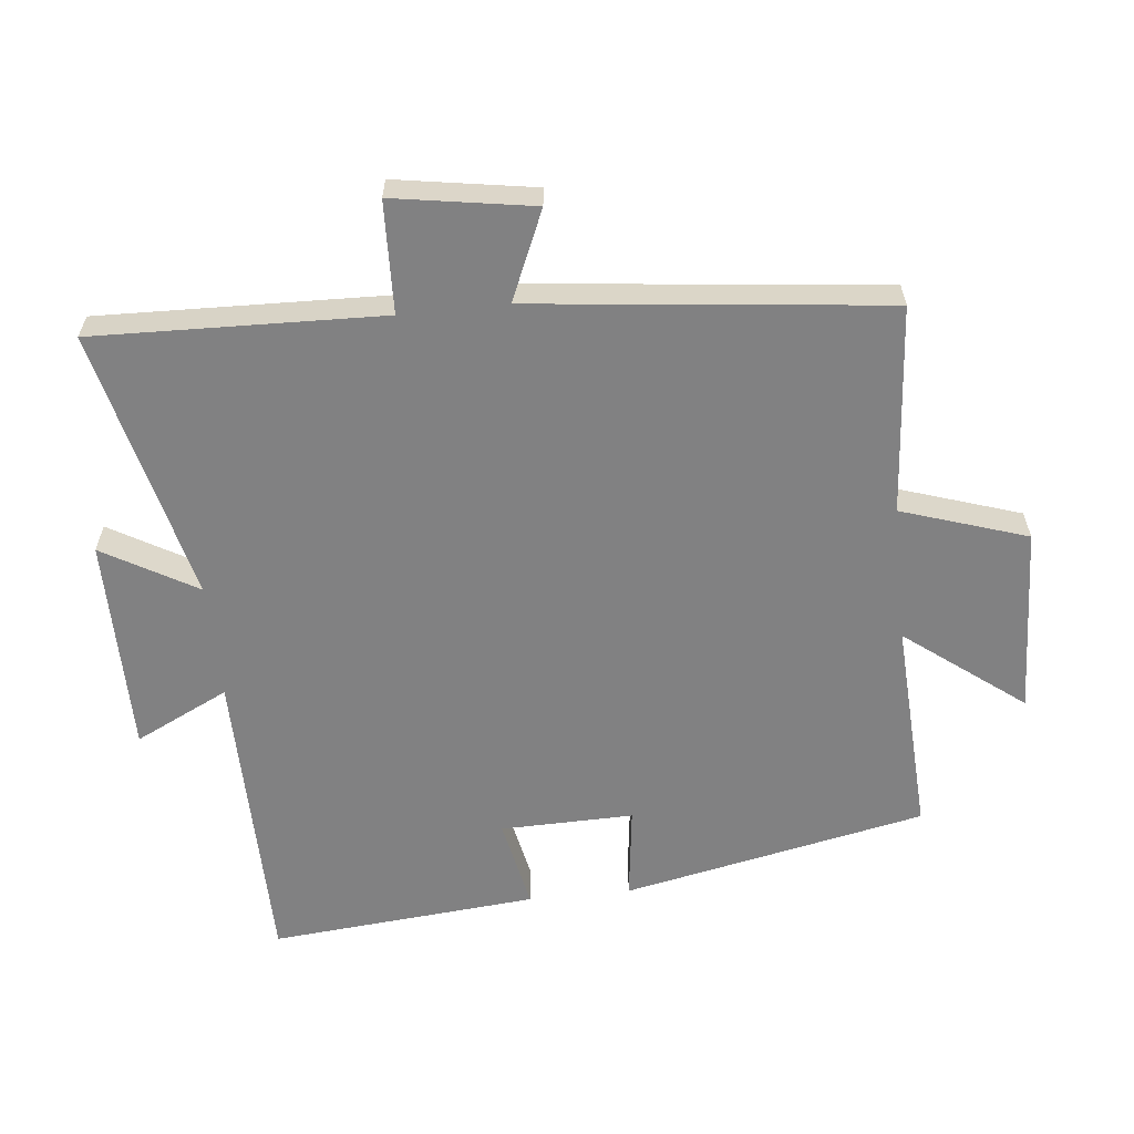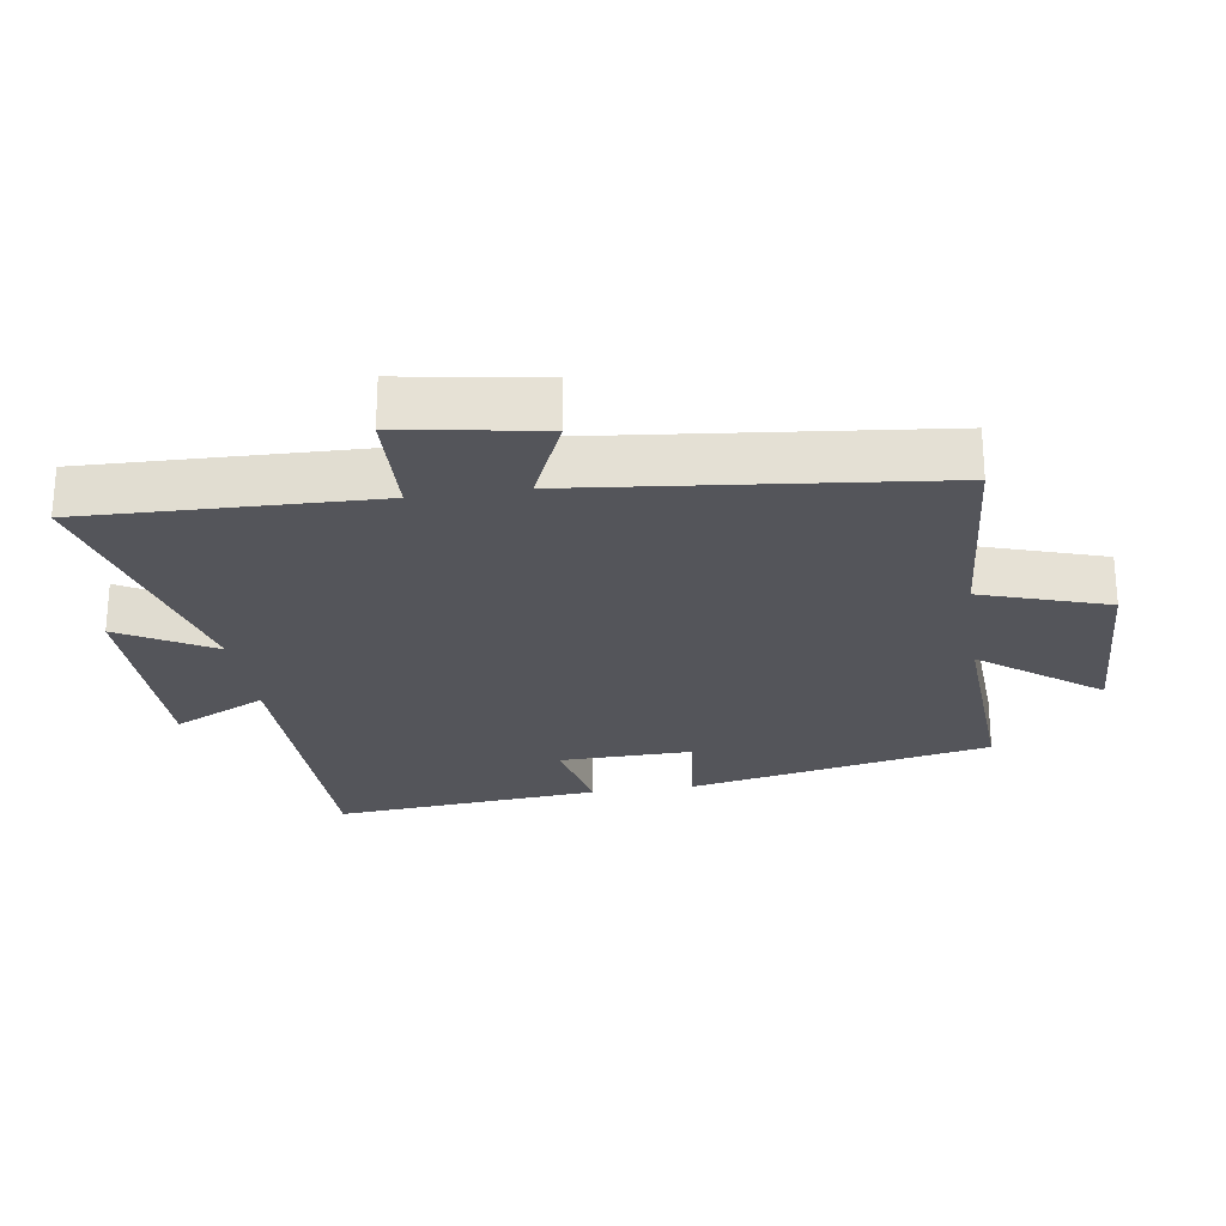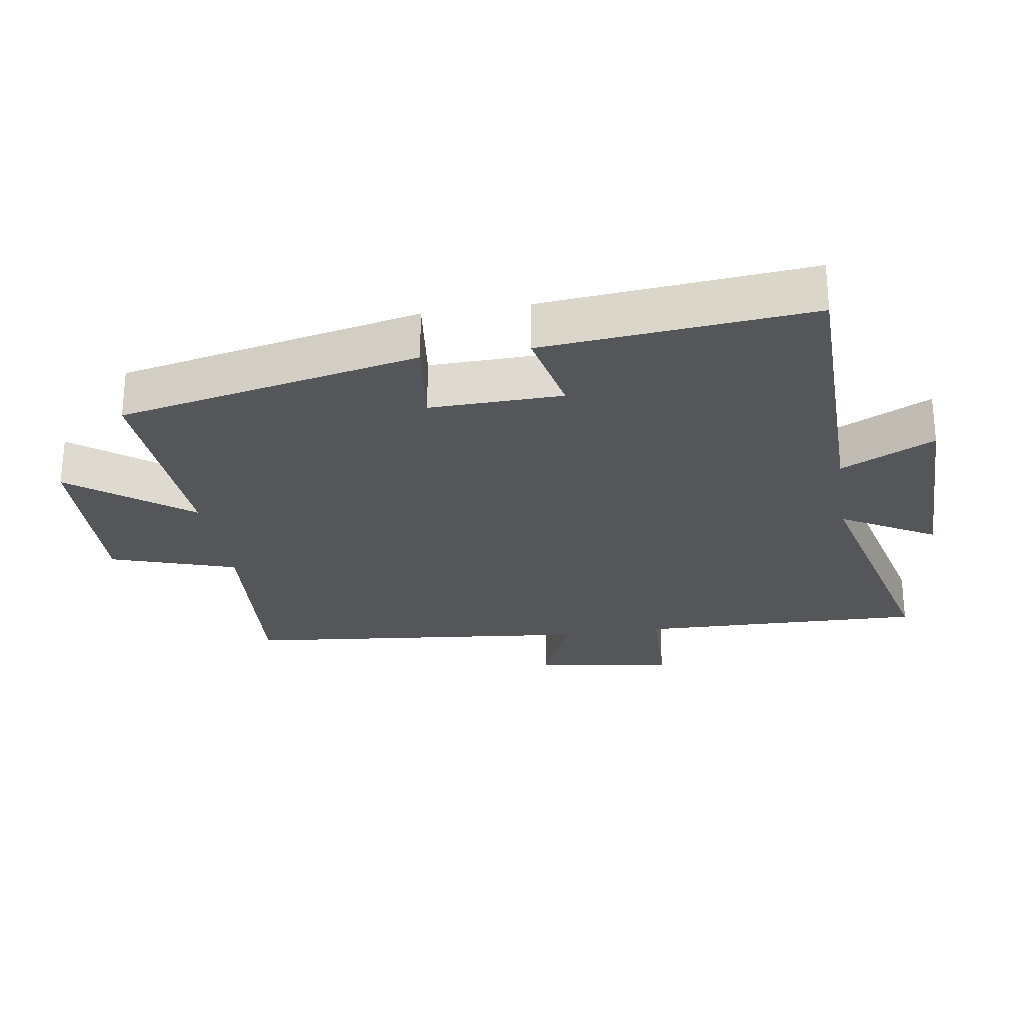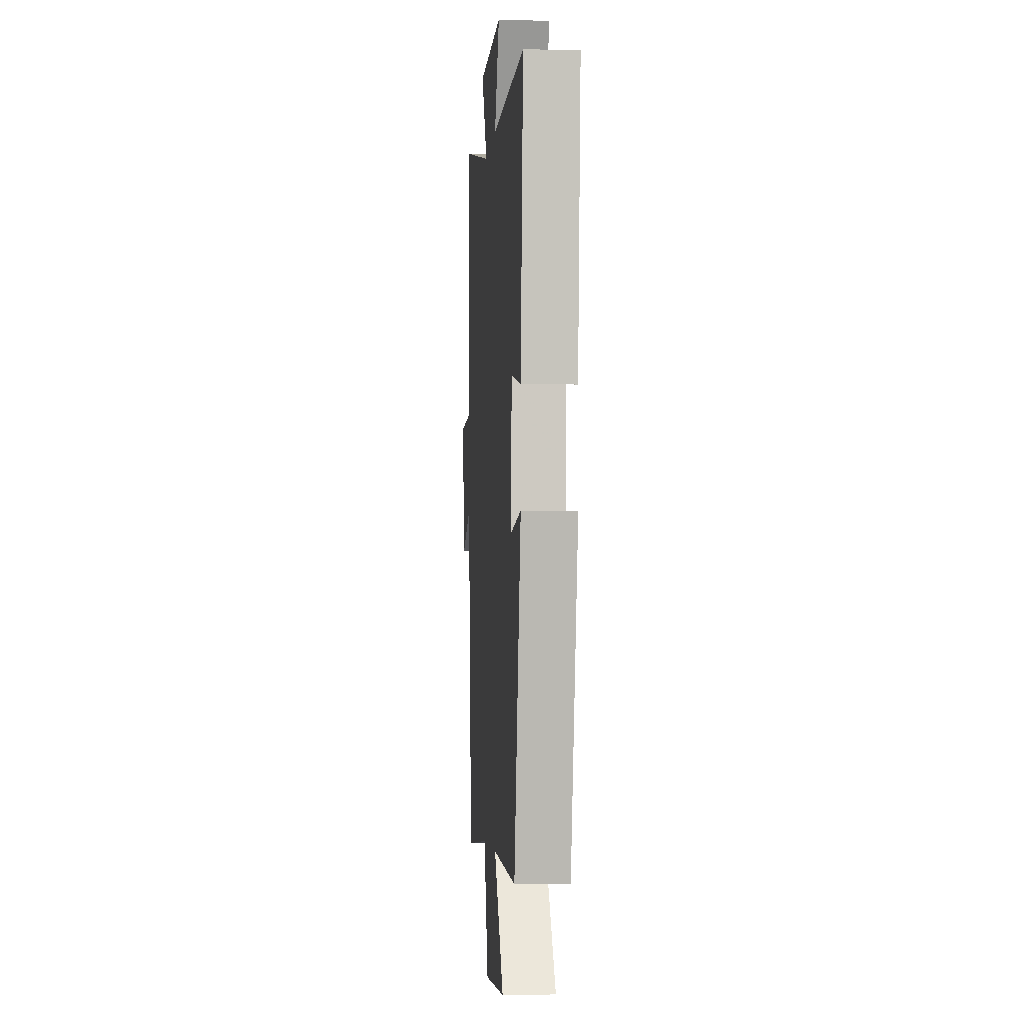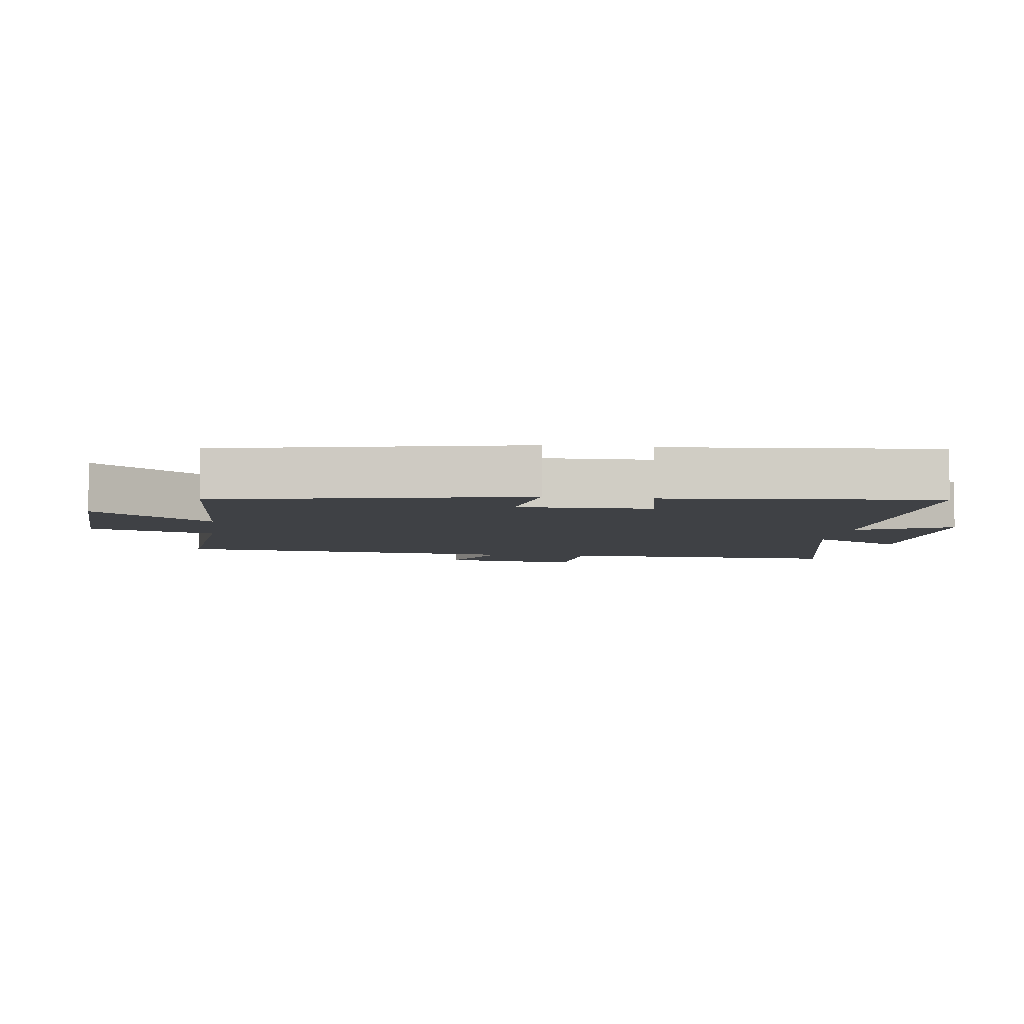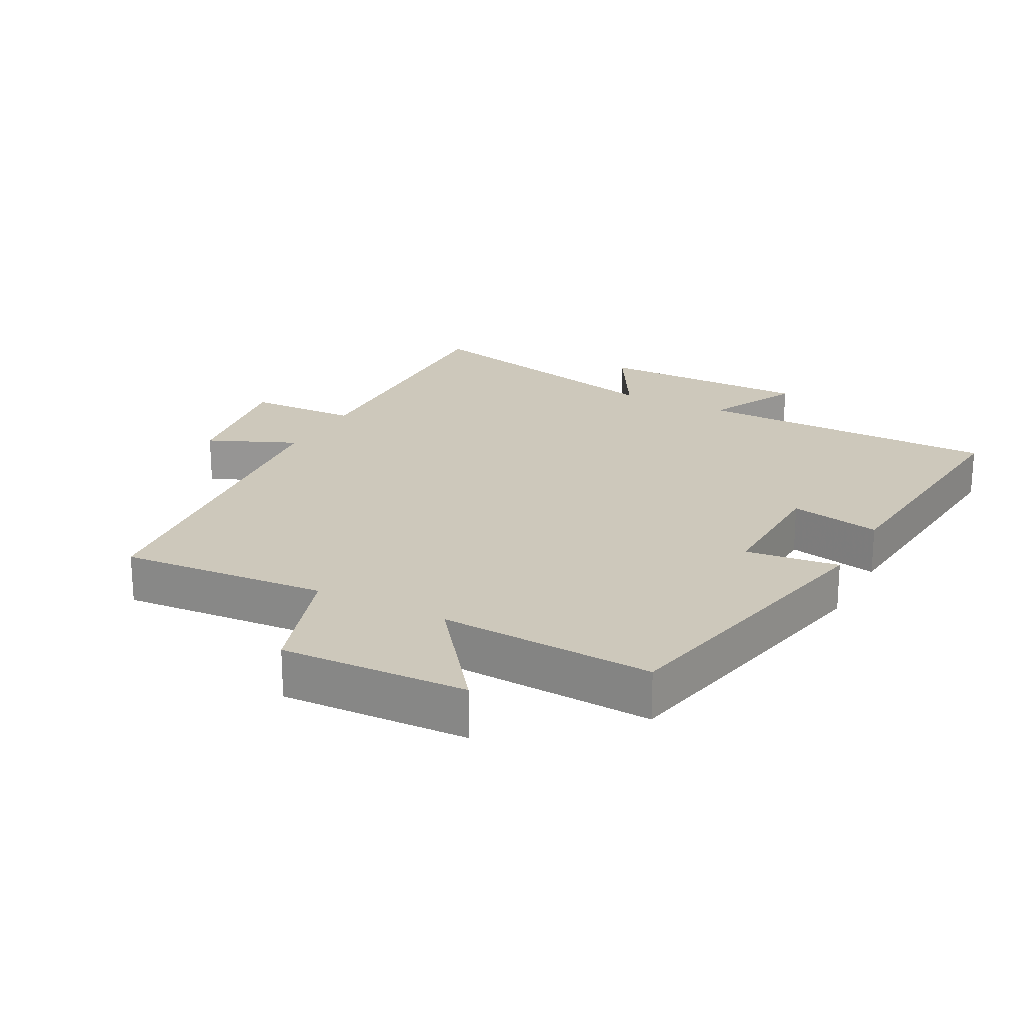
<metadata>
{"format":"obj","ext":"obj","renderer":"f3d","projection":"perspective","resolution":1024,"background":"white","views":[{"elev":-60.4,"azim":96.0,"up":"+Y"},{"elev":-25.0,"azim":98.6,"up":"+Y"},{"elev":-26.1,"azim":-80.9,"up":"+Y"},{"elev":-3.9,"azim":-94.6,"up":"+Z"},{"elev":-5.6,"azim":-97.8,"up":"+Y"},{"elev":21.8,"azim":-152.1,"up":"+Y"}]}
</metadata>
<code>
v 0.513 0.07 0.598
v 0.5 0.07 0.164
v 0.668 0.07 0.158
v 0.634 0.07 -0.052
v 0.5 0.07 0.006
v 0.442 0.07 -0.525
v 0.128 0.07 -0.5
v 0.066 0.07 -0.689
v -0.216 0.07 -0.677
v -0.08 0.07 -0.5
v -0.405 0.07 -0.517
v -0.5 0.07 -0.061
v -0.358 0.07 -0.079
v -0.362 0.07 0.121
v -0.5 0.07 0.093
v -0.536 0.07 0.496
v -0.073 0.07 0.5
v -0.142 0.07 0.641
v 0.184 0.07 0.641
v 0.103 0.07 0.5
v 0.513 0 0.598
v 0.5 0 0.164
v 0.668 0 0.158
v 0.634 0 -0.052
v 0.5 0 0.006
v 0.442 0 -0.525
v 0.128 0 -0.5
v 0.066 0 -0.689
v -0.216 0 -0.677
v -0.08 0 -0.5
v -0.405 0 -0.517
v -0.5 0 -0.061
v -0.358 0 -0.079
v -0.362 0 0.121
v -0.5 0 0.093
v -0.536 0 0.496
v -0.073 0 0.5
v -0.142 0 0.641
v 0.184 0 0.641
v 0.103 0 0.5
f 17 18 19 20
f 16 17 20
f 15 16 20
f 14 15 20
f 20 1 2
f 14 20 2
f 13 14 2
f 10 11 12 13
f 10 13 2 3
f 7 8 9 10
f 5 6 7
f 5 7 10
f 3 4 5
f 3 5 10
f 40 39 38 37
f 40 37 36
f 40 36 35
f 40 35 34
f 22 21 40
f 22 40 34
f 22 34 33
f 33 32 31 30
f 23 22 33 30
f 30 29 28 27
f 27 26 25
f 30 27 25
f 25 24 23
f 30 25 23
f 1 21 22 2
f 2 22 23 3
f 3 23 24 4
f 4 24 25 5
f 5 25 26 6
f 6 26 27 7
f 7 27 28 8
f 8 28 29 9
f 9 29 30 10
f 10 30 31 11
f 11 31 32 12
f 12 32 33 13
f 13 33 34 14
f 14 34 35 15
f 15 35 36 16
f 16 36 37 17
f 17 37 38 18
f 18 38 39 19
f 19 39 40 20
f 20 40 21 1

</code>
